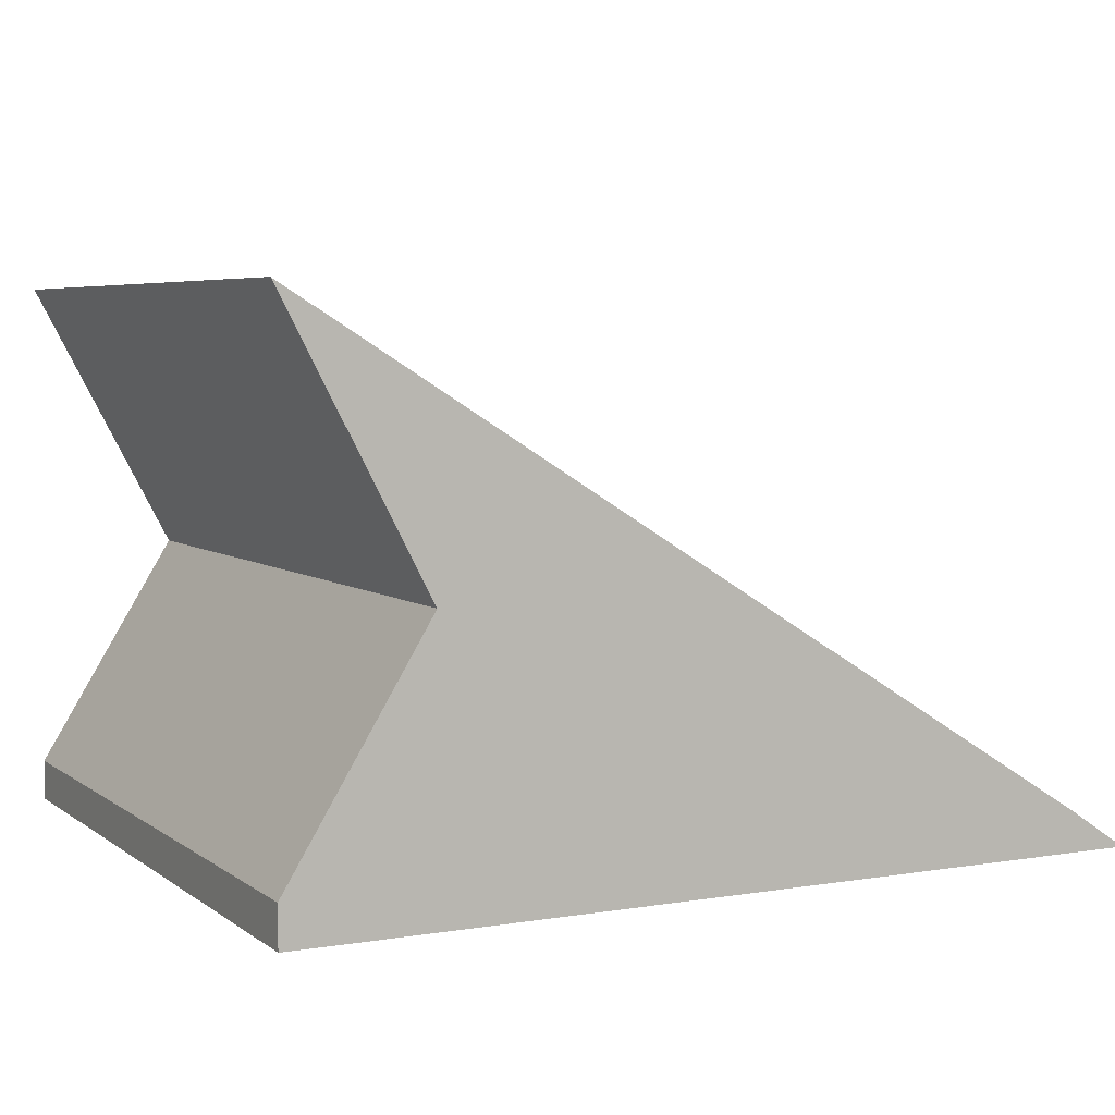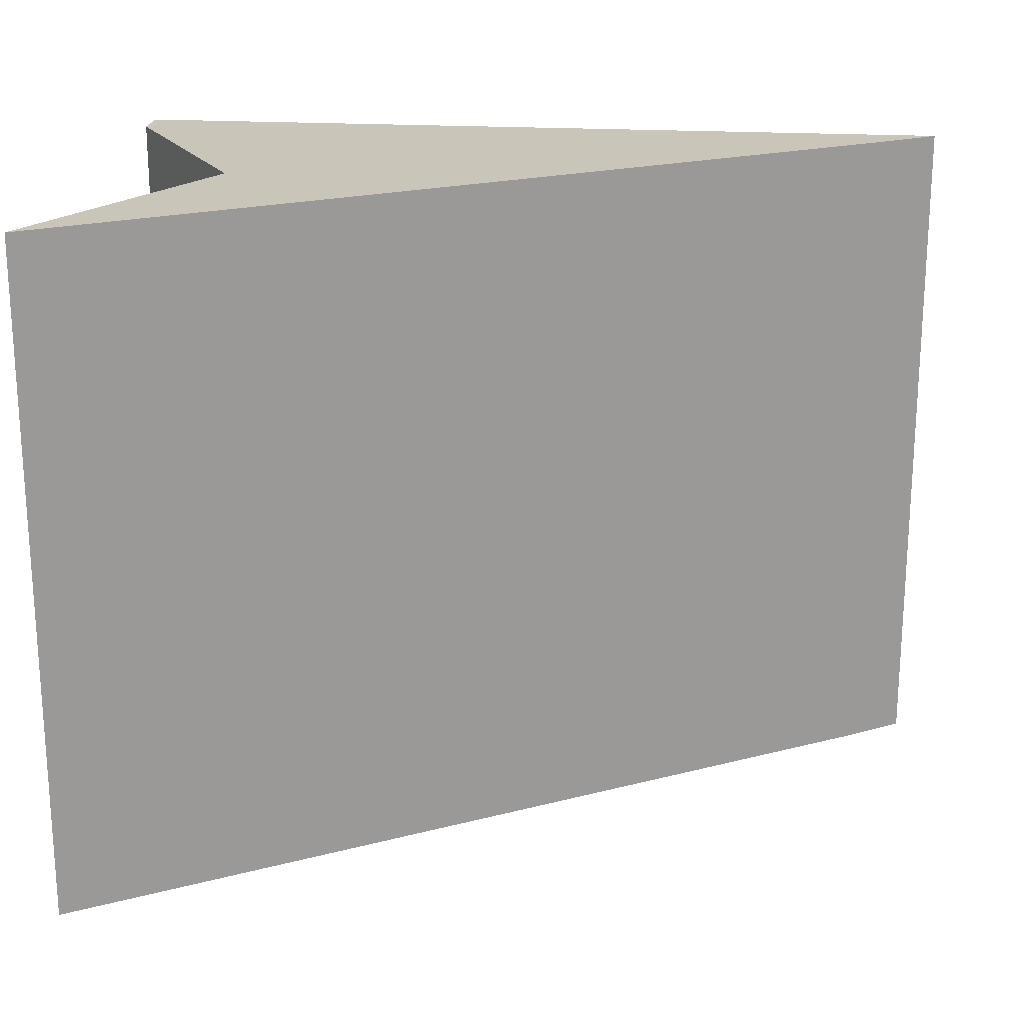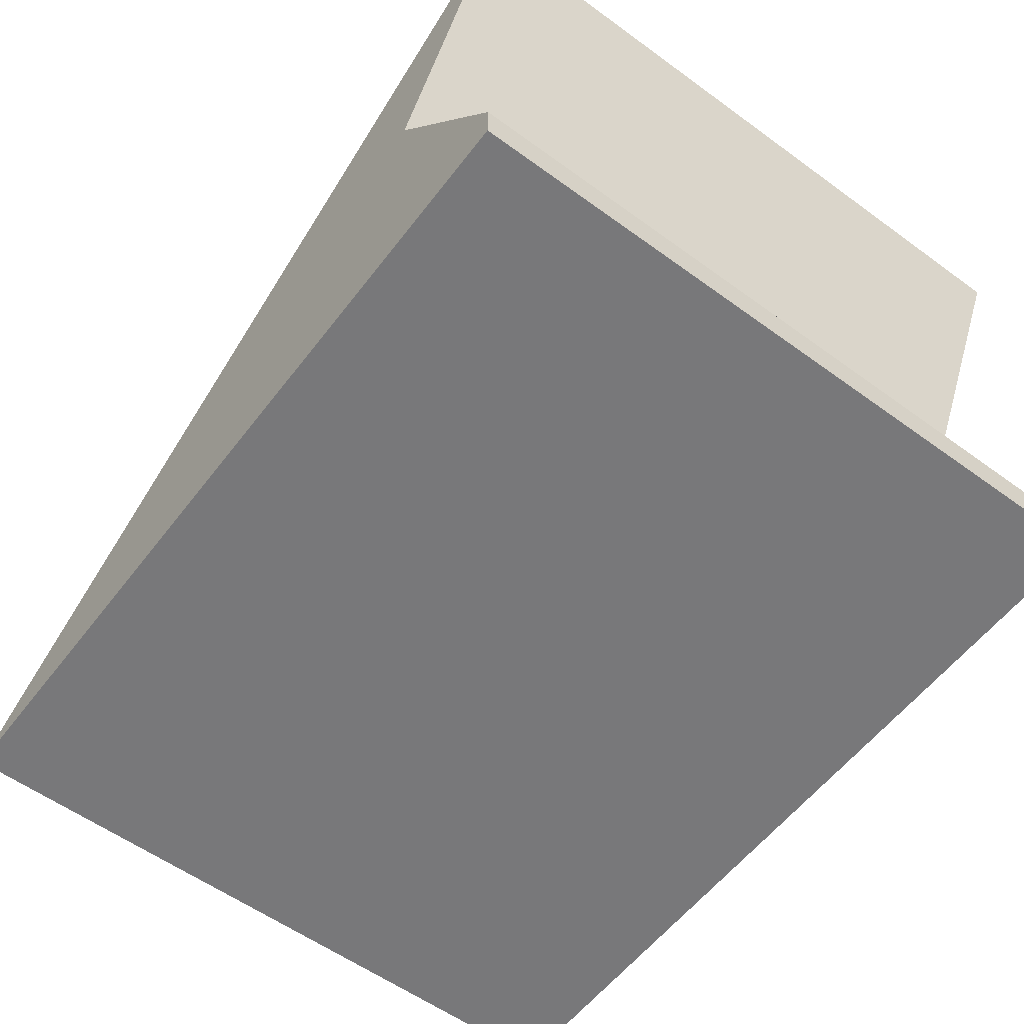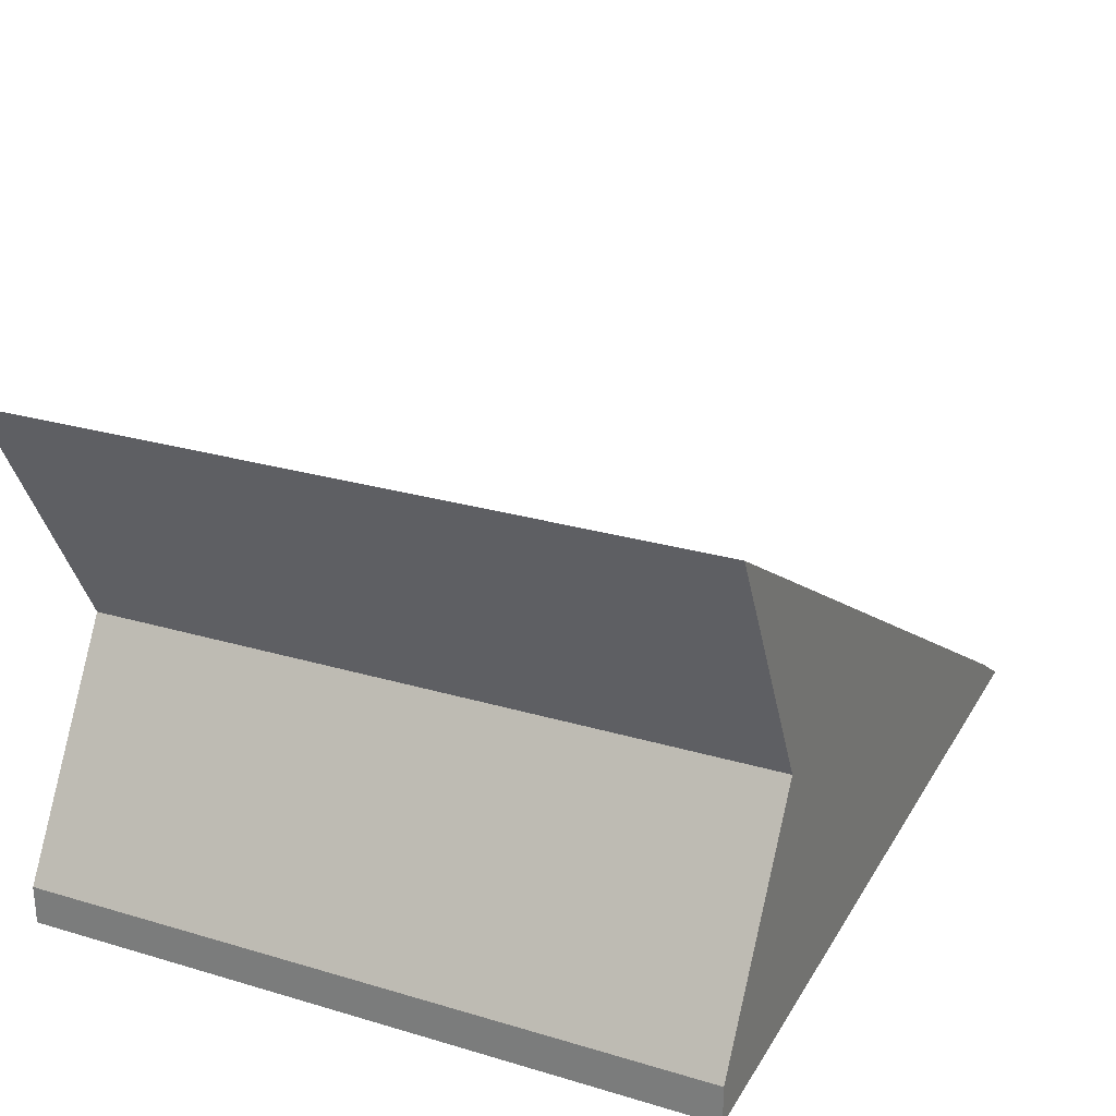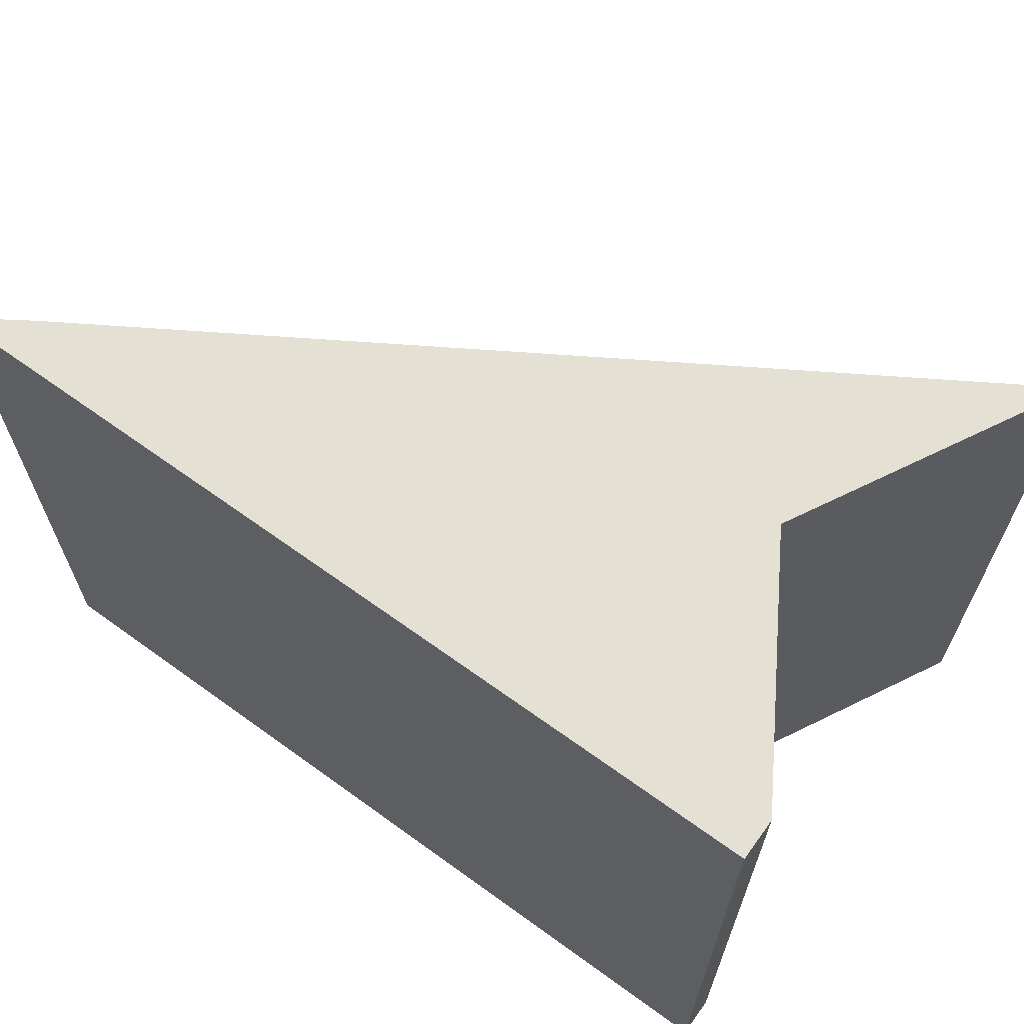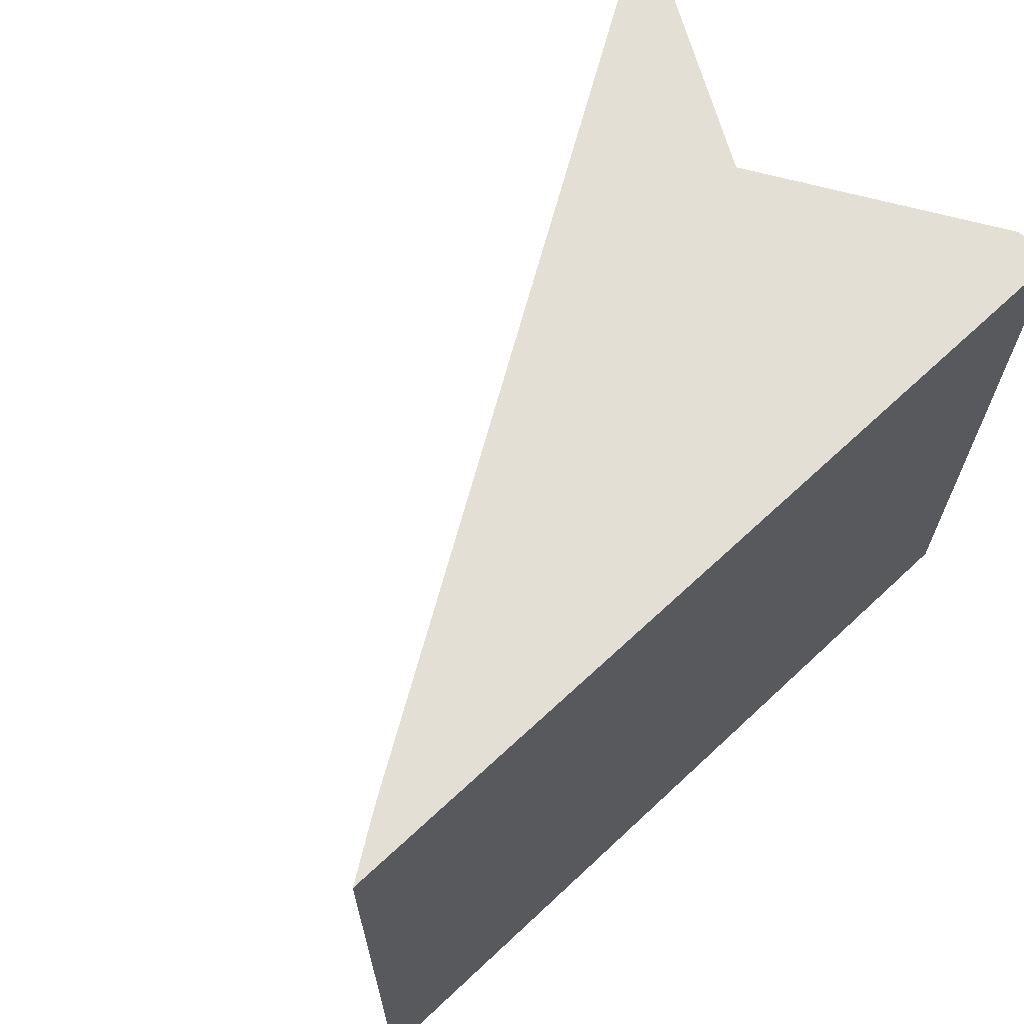
<metadata>
{"format":"obj","ext":"obj","renderer":"f3d","projection":"perspective","resolution":1024,"background":"white","views":[{"elev":5.5,"azim":152.9,"up":"+Y"},{"elev":20.6,"azim":-173.8,"up":"+Z"},{"elev":-57.5,"azim":52.9,"up":"+Y"},{"elev":26.7,"azim":114.7,"up":"+Y"},{"elev":65.8,"azim":36.0,"up":"+Z"},{"elev":66.3,"azim":-43.2,"up":"+Z"}]}
</metadata>
<code>
g COL_PB_Gauntlet08_Segment_Large_Tightropes_V03_Left_Ramp_1 (6)
v -3.279 -2.022 3.125
v -3.279 -2.022 -3.125
v 3.826 2.384 3.125
v 3.826 2.384 -3.125
v 3.826 -2.384 -3.125
v -3.826 -2.384 -3.125
v 3.826 -2.384 3.125
v -3.826 -2.384 3.125
v 2.576 0.009125 3.125
v 3.826 -2.022 3.125
v -3.279 -2.022 3.125
v 3.826 2.384 3.125
v -3.279 -2.022 -3.125
v 2.576 0.009125 -3.125
v 3.826 2.384 -3.125
v 3.826 -2.022 -3.125
v 2.576 0.009125 -3.125
v 3.826 -2.022 3.125
v 2.576 0.009125 3.125
v 3.826 -2.022 -3.125
v 3.826 2.384 -3.125
v 2.576 0.009125 3.125
v 3.826 2.384 3.125
v 2.576 0.009125 -3.125
v 3.826 -2.384 -3.125
v -3.826 -2.384 -3.125
v 3.826 -2.022 3.125
v 3.826 -2.022 -3.125
v 3.826 -2.384 3.125
v 3.826 -2.384 -3.125
v -3.279 -2.022 -3.125
v -3.279 -2.022 3.125
v -3.826 -2.384 -3.125
v -3.826 -2.384 3.125
v -3.826 -2.384 3.125
v 3.826 -2.384 3.125
g COL_PB_Gauntlet08_Segment_Large_Tightropes_V03_Left_Ramp_1 (6)_0
f 3 2 1
f 3 4 2
f 7 6 5
f 7 8 6
f 11 10 9
f 11 9 12
f 15 14 13
f 14 16 13
f 19 18 17
f 18 20 17
f 23 22 21
f 22 24 21
f 25 13 16
f 25 26 13
f 29 28 27
f 29 30 28
f 33 32 31
f 33 34 32
f 35 10 11
f 35 36 10

</code>
